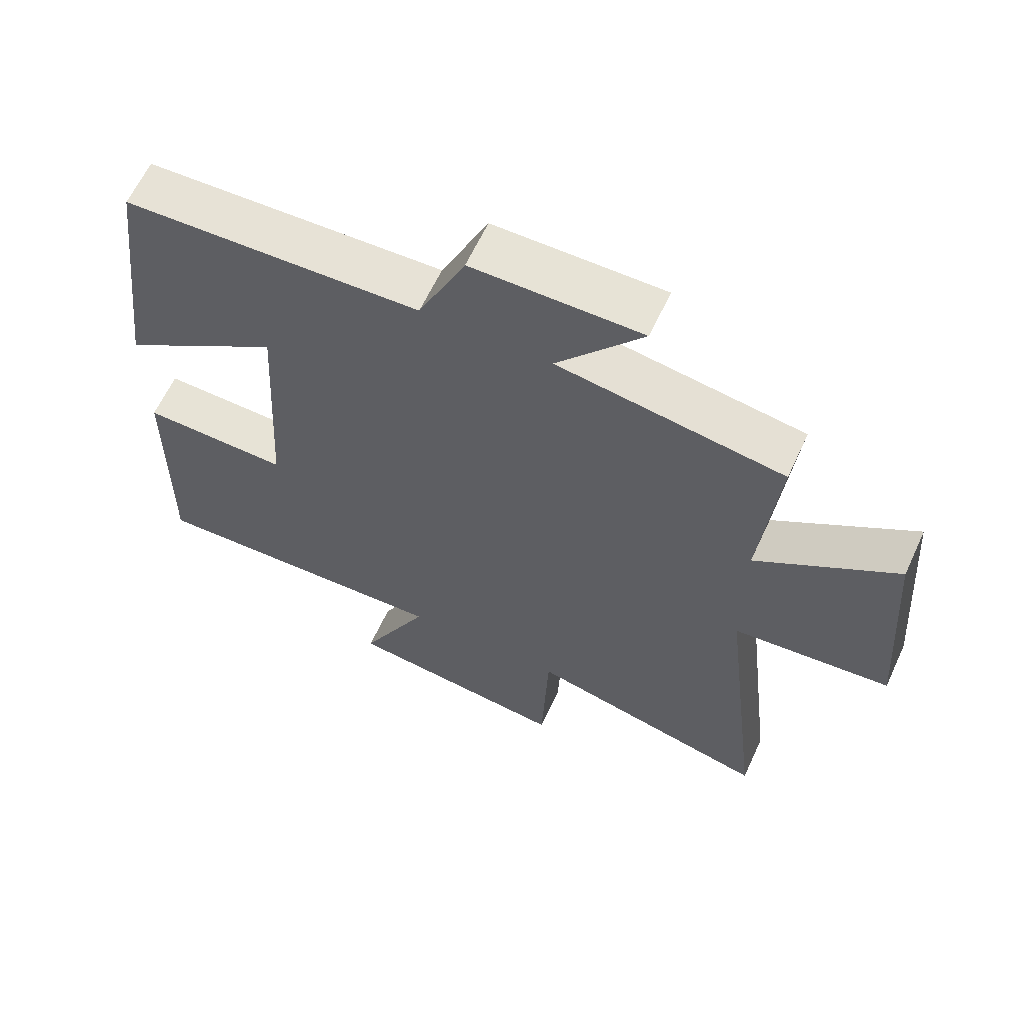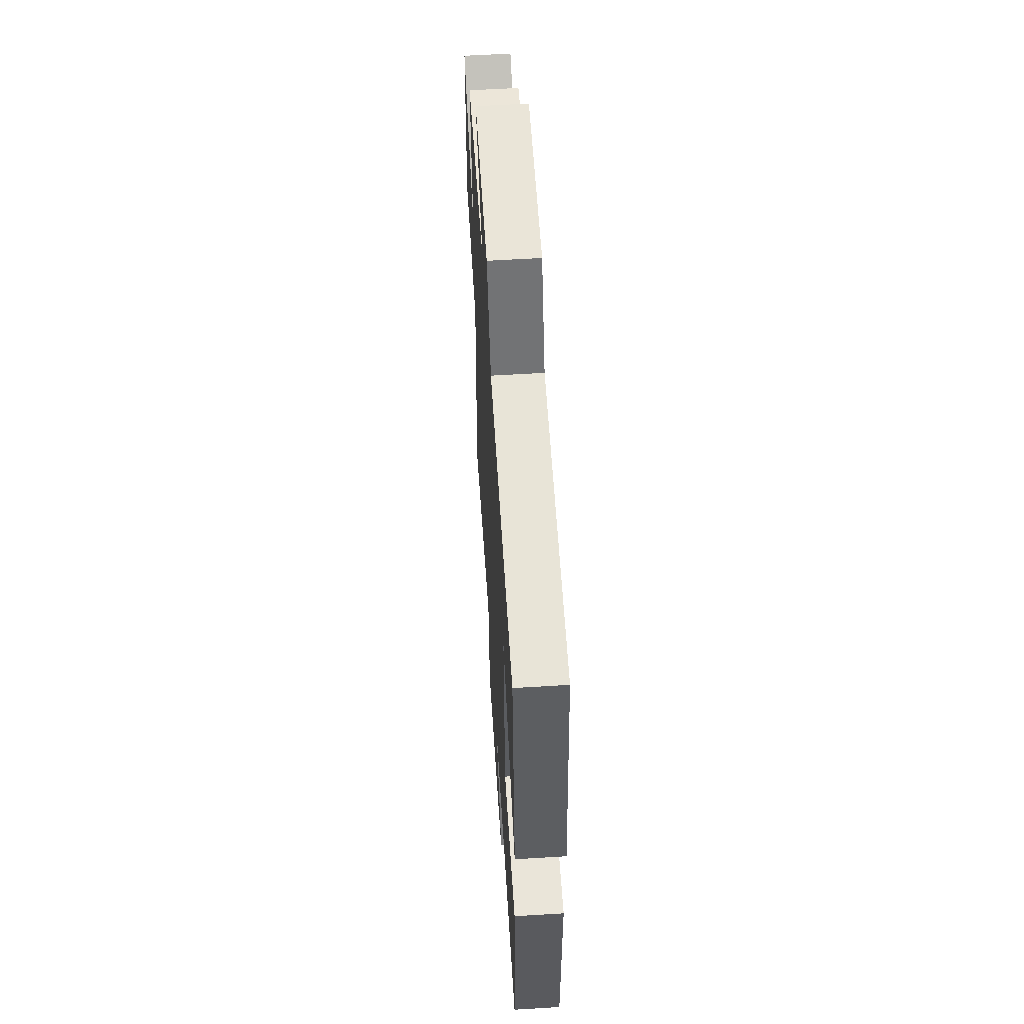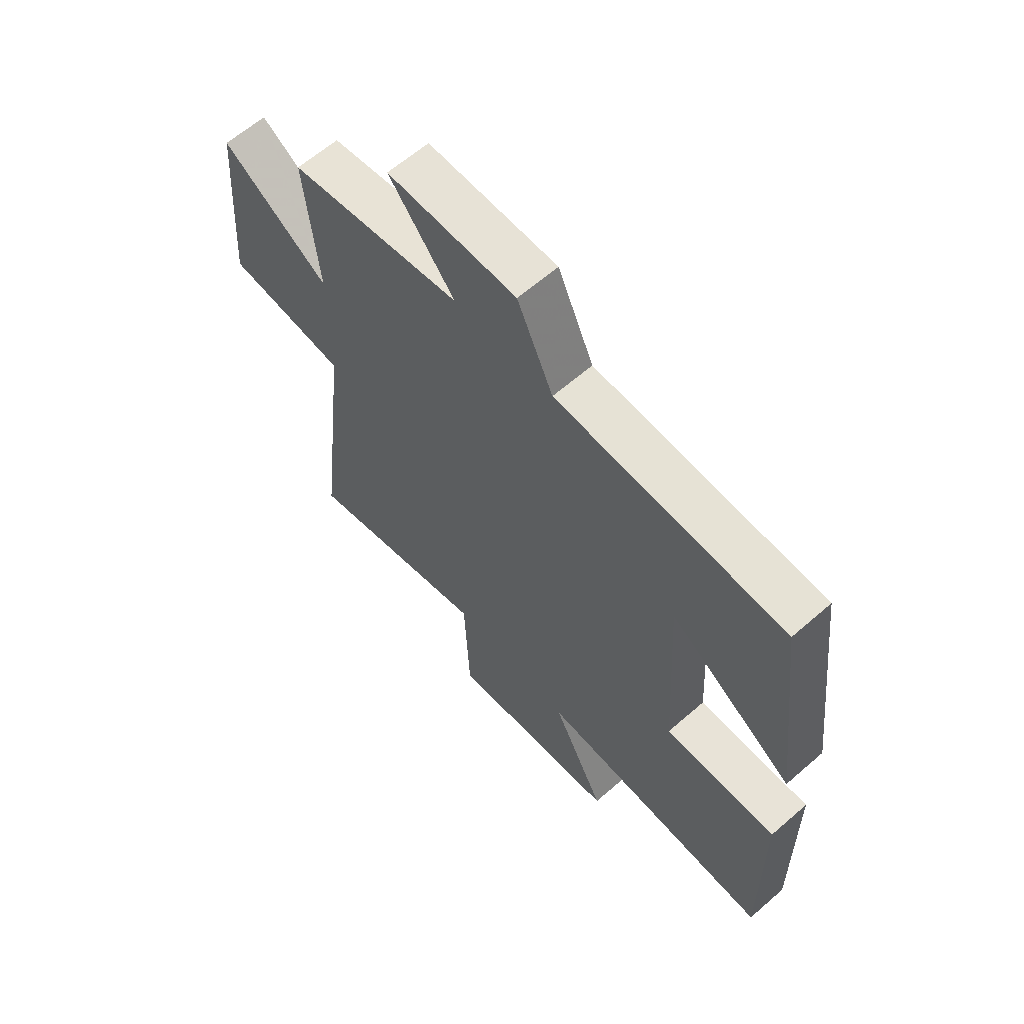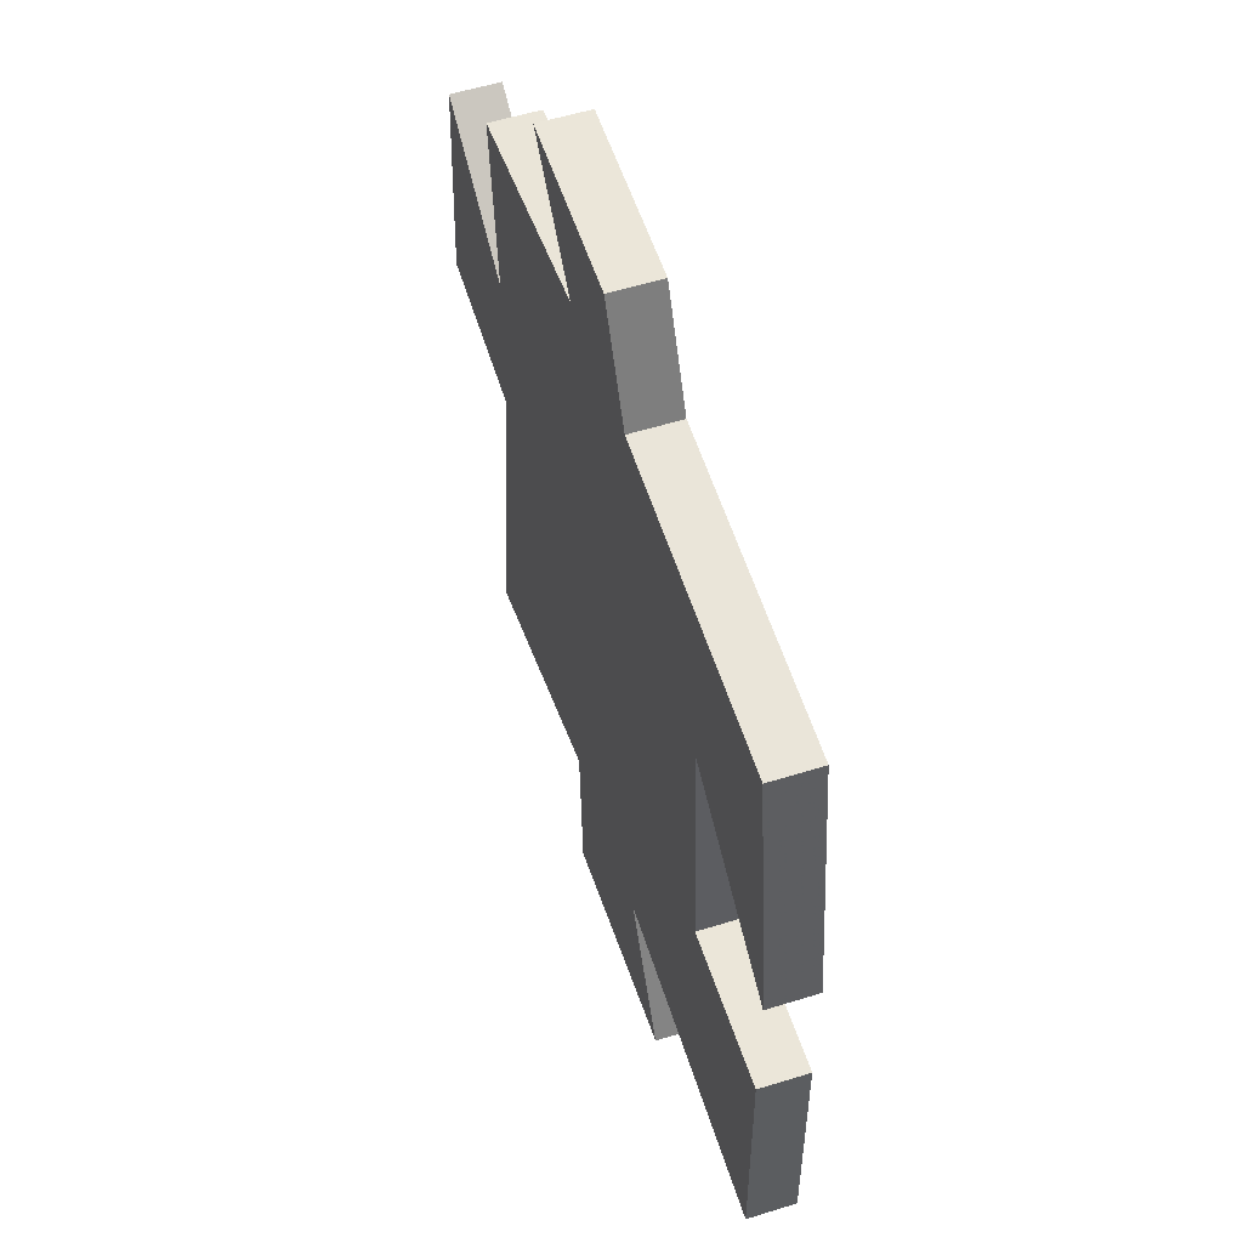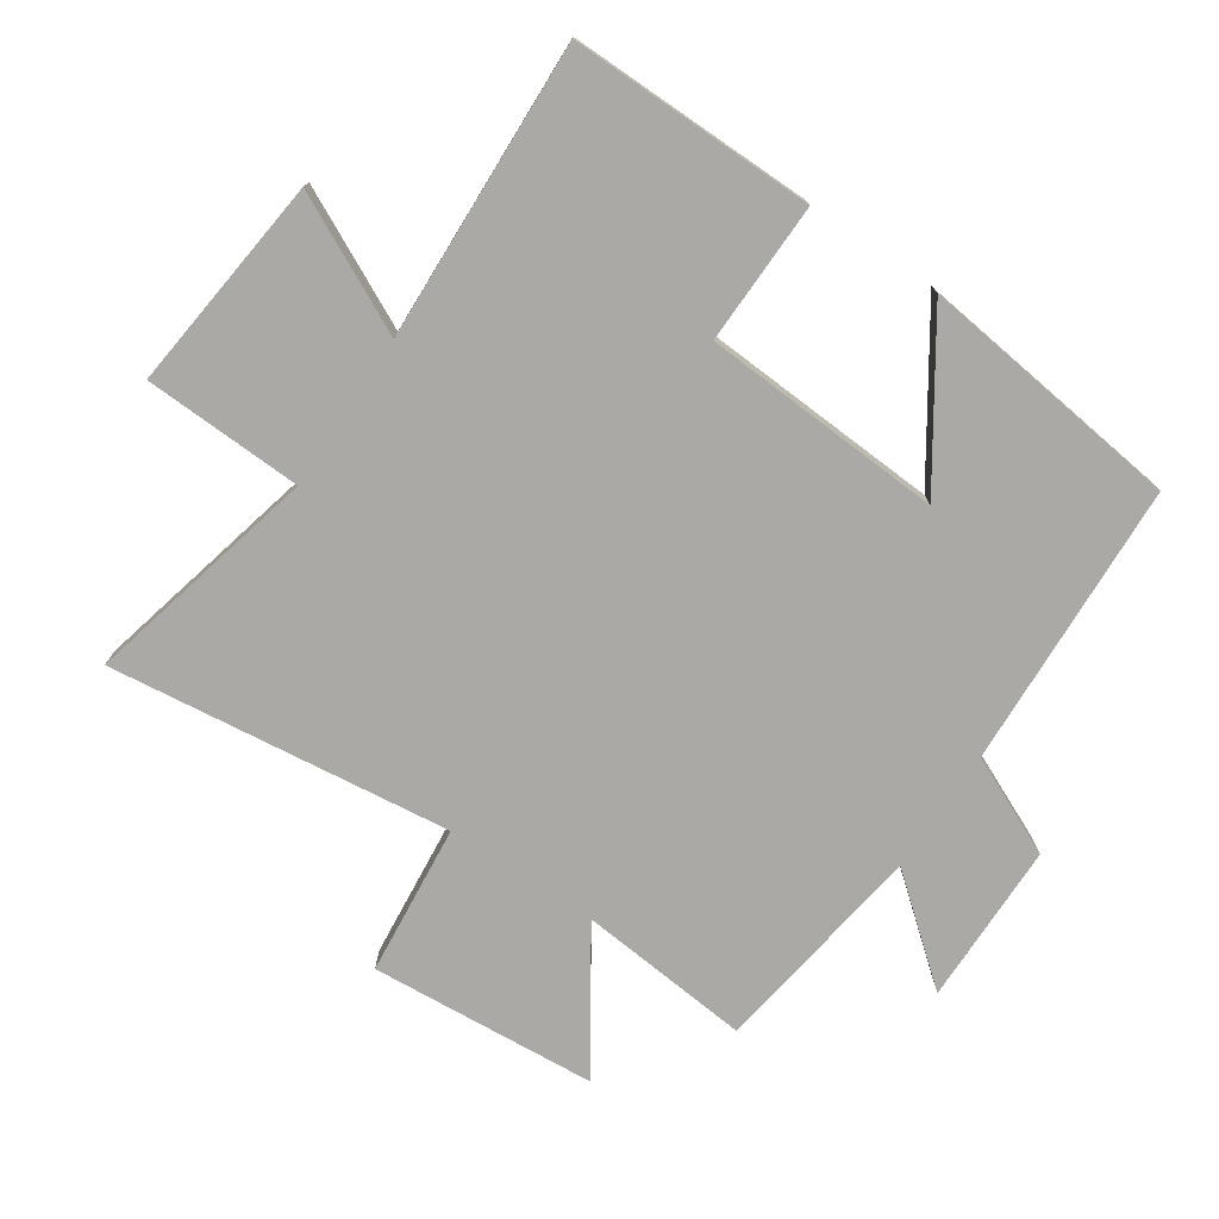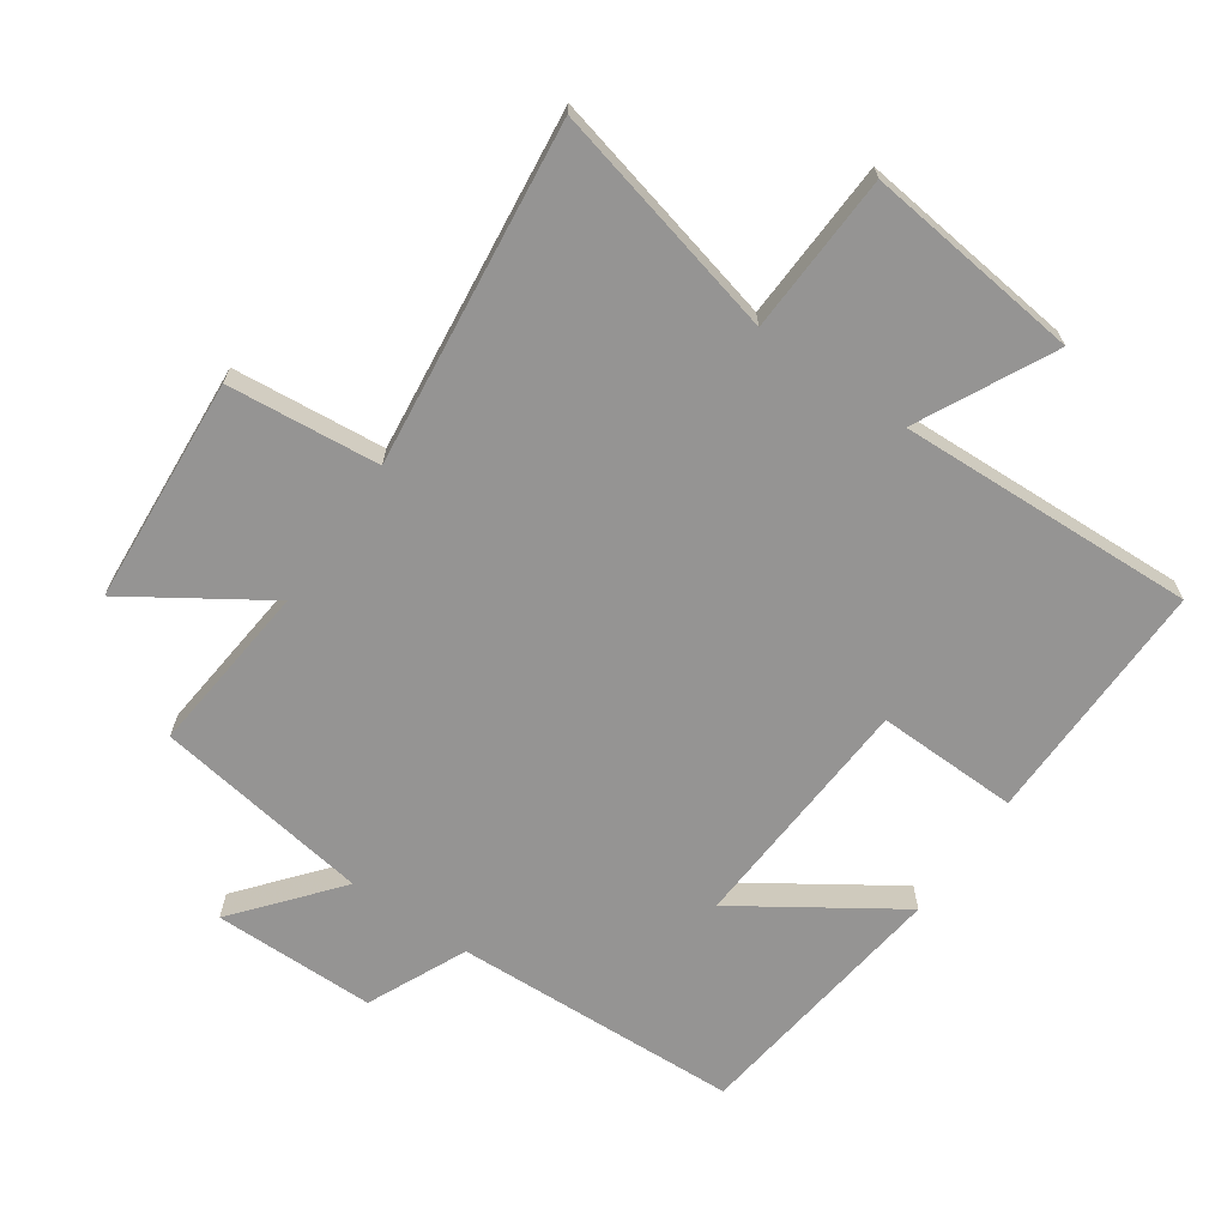
<metadata>
{"format":"obj","ext":"obj","renderer":"f3d","projection":"perspective","resolution":1024,"background":"white","views":[{"elev":62.7,"azim":24.8,"up":"+Z"},{"elev":59.0,"azim":-93.6,"up":"+Z"},{"elev":62.7,"azim":-131.4,"up":"+Z"},{"elev":56.2,"azim":-108.0,"up":"+Z"},{"elev":-75.6,"azim":-123.8,"up":"+Y"},{"elev":-67.2,"azim":145.2,"up":"+Y"}]}
</metadata>
<code>
v 0.526 0.07 0.449
v 0.5 0.07 0.181
v 0.709 0.07 0.318
v 0.735 0.07 -0.034
v 0.5 0.07 -0.057
v 0.563 0.07 -0.588
v 0.199 0.07 -0.5
v 0.189 0.07 -0.747
v -0.147 0.07 -0.709
v -0.043 0.07 -0.5
v -0.505 0.07 -0.519
v -0.5 0.07 -0.137
v -0.28 0.07 -0.142
v -0.258 0.07 0.232
v -0.5 0.07 0.071
v -0.449 0.07 0.481
v -0.004 0.07 0.5
v 0.066 0.07 0.654
v 0.318 0.07 0.656
v 0.19 0.07 0.5
v 0.526 0 0.449
v 0.5 0 0.181
v 0.709 0 0.318
v 0.735 0 -0.034
v 0.5 0 -0.057
v 0.563 0 -0.588
v 0.199 0 -0.5
v 0.189 0 -0.747
v -0.147 0 -0.709
v -0.043 0 -0.5
v -0.505 0 -0.519
v -0.5 0 -0.137
v -0.28 0 -0.142
v -0.258 0 0.232
v -0.5 0 0.071
v -0.449 0 0.481
v -0.004 0 0.5
v 0.066 0 0.654
v 0.318 0 0.656
v 0.19 0 0.5
f 17 18 19 20
f 17 20 1 2
f 14 15 16 17
f 13 14 17 2
f 10 11 12 13
f 10 13 2
f 7 8 9 10
f 7 10 2 3
f 5 6 7
f 5 7 3
f 3 4 5
f 40 39 38 37
f 22 21 40 37
f 37 36 35 34
f 22 37 34 33
f 33 32 31 30
f 22 33 30
f 30 29 28 27
f 23 22 30 27
f 27 26 25
f 23 27 25
f 25 24 23
f 1 21 22 2
f 2 22 23 3
f 3 23 24 4
f 4 24 25 5
f 5 25 26 6
f 6 26 27 7
f 7 27 28 8
f 8 28 29 9
f 9 29 30 10
f 10 30 31 11
f 11 31 32 12
f 12 32 33 13
f 13 33 34 14
f 14 34 35 15
f 15 35 36 16
f 16 36 37 17
f 17 37 38 18
f 18 38 39 19
f 19 39 40 20
f 20 40 21 1

</code>
